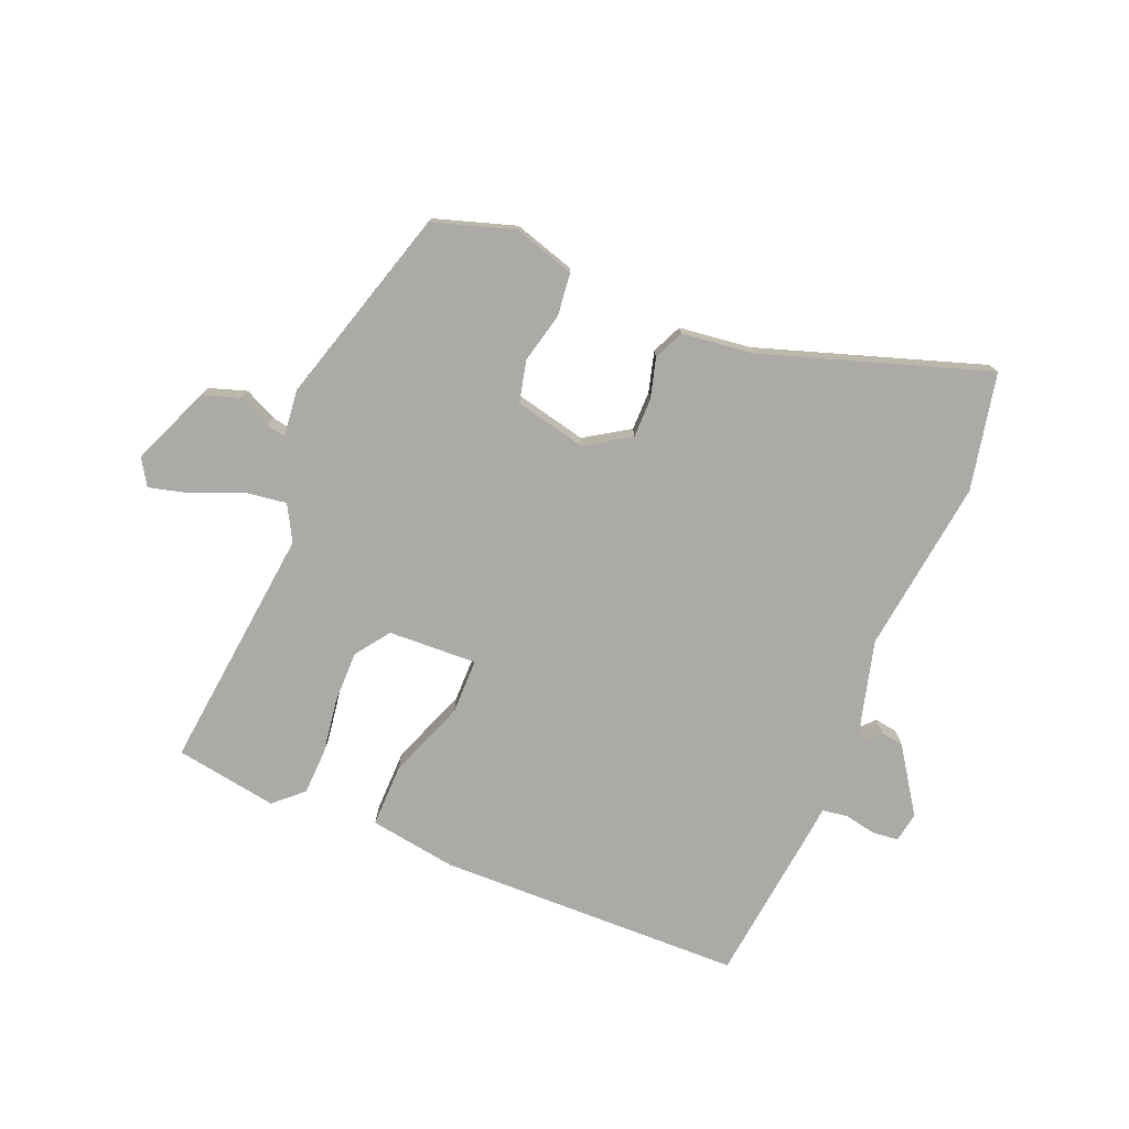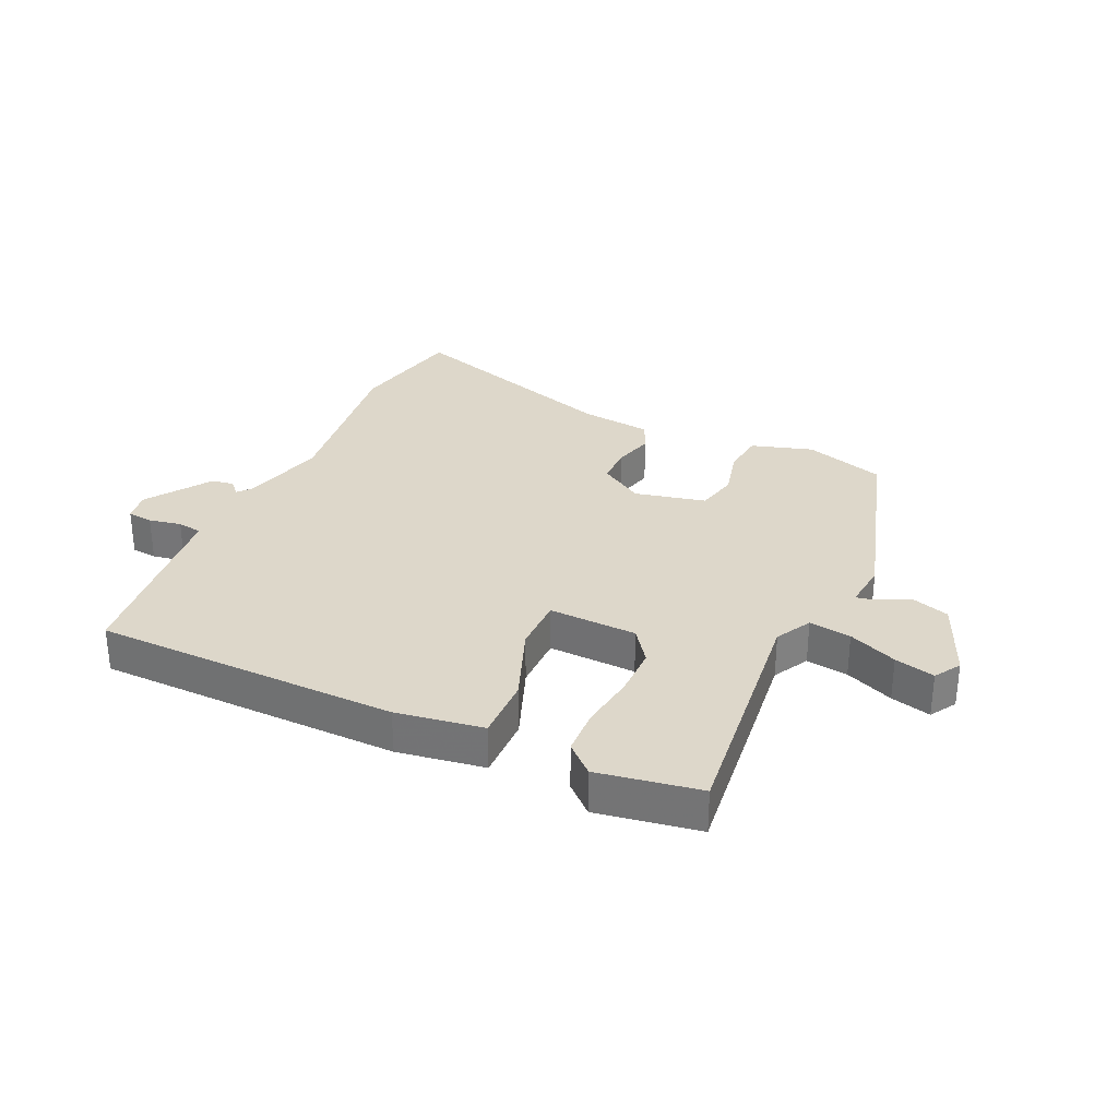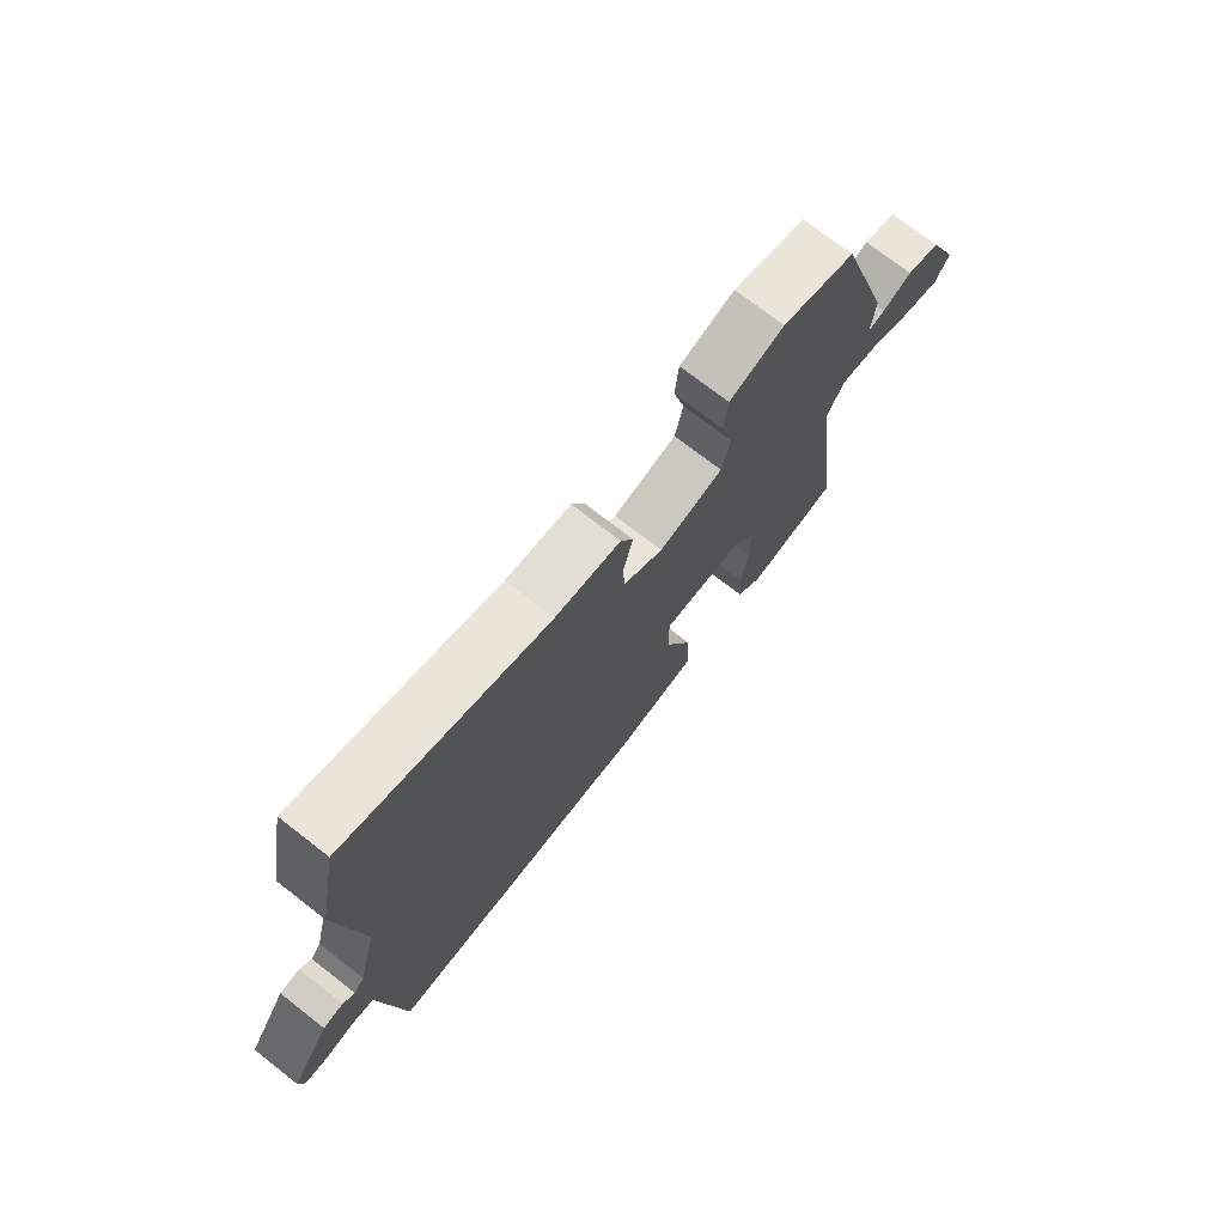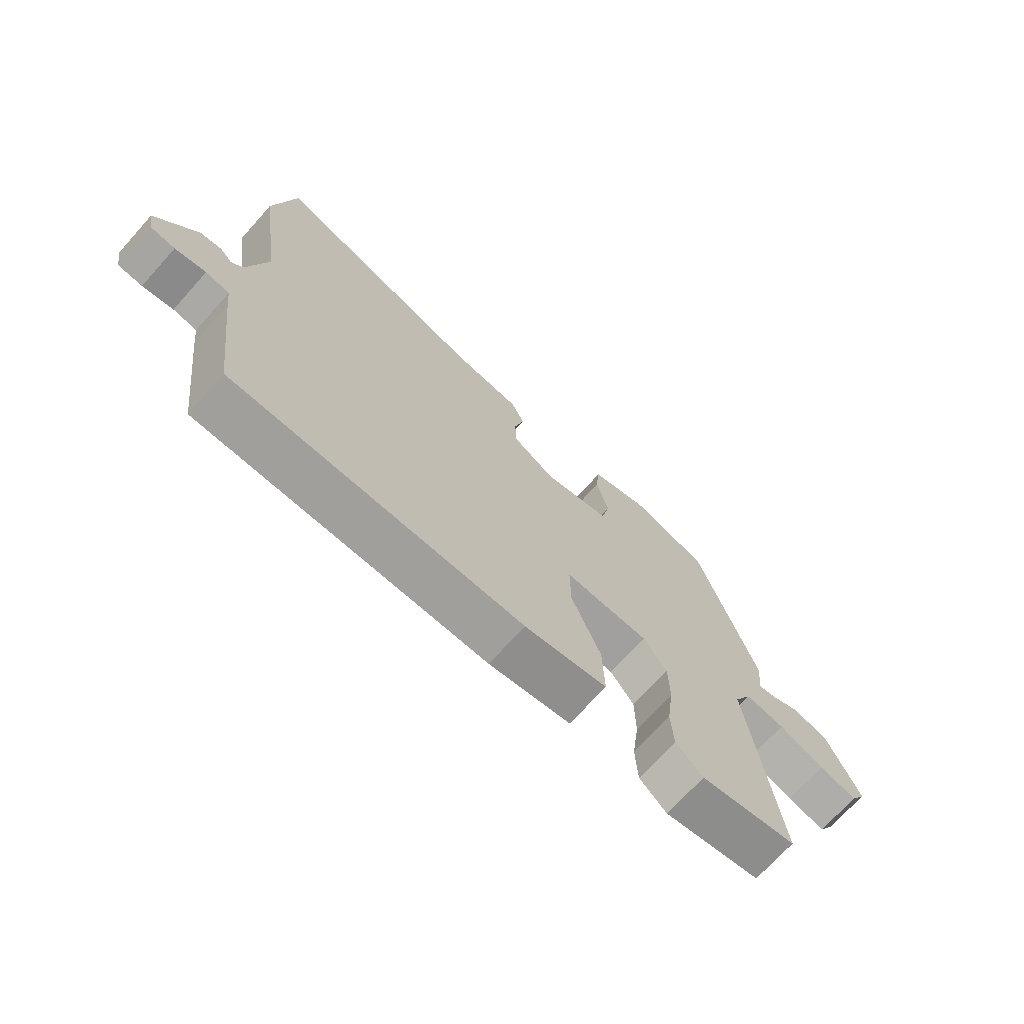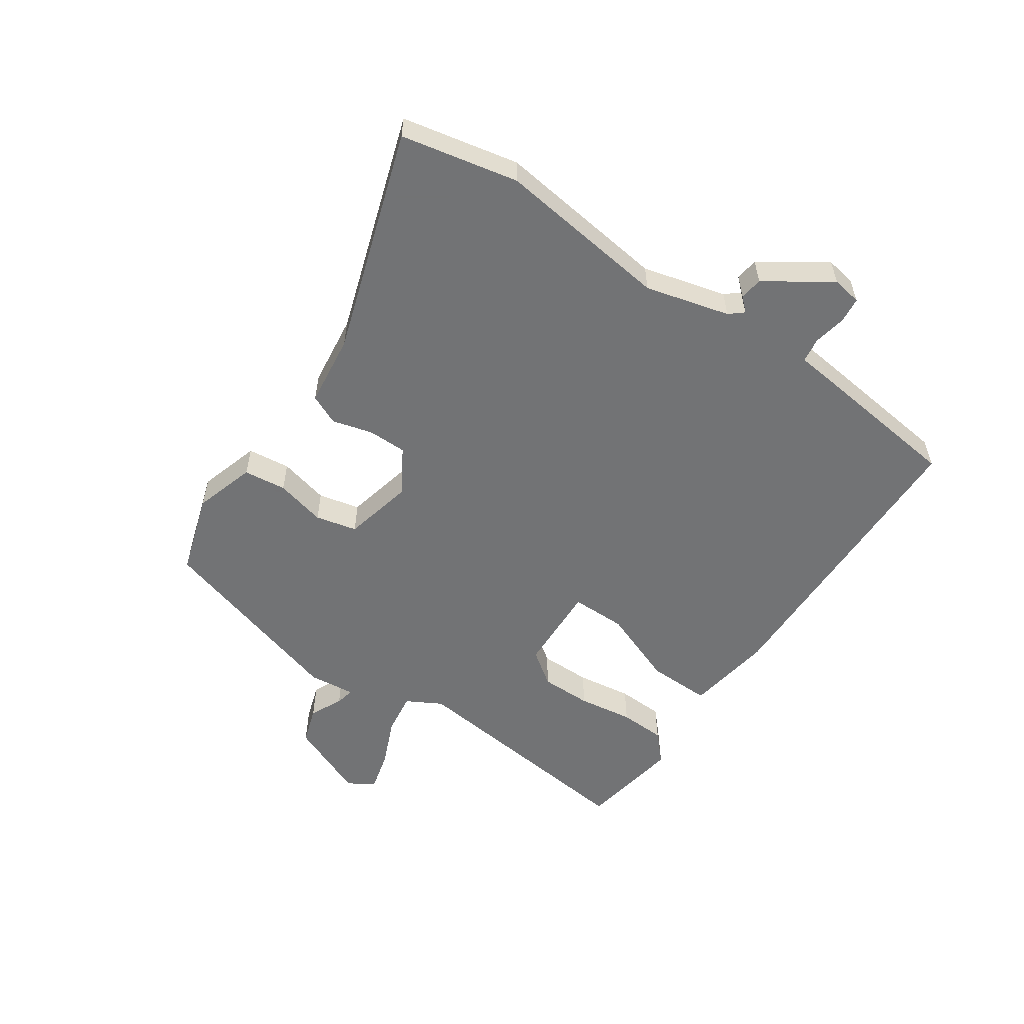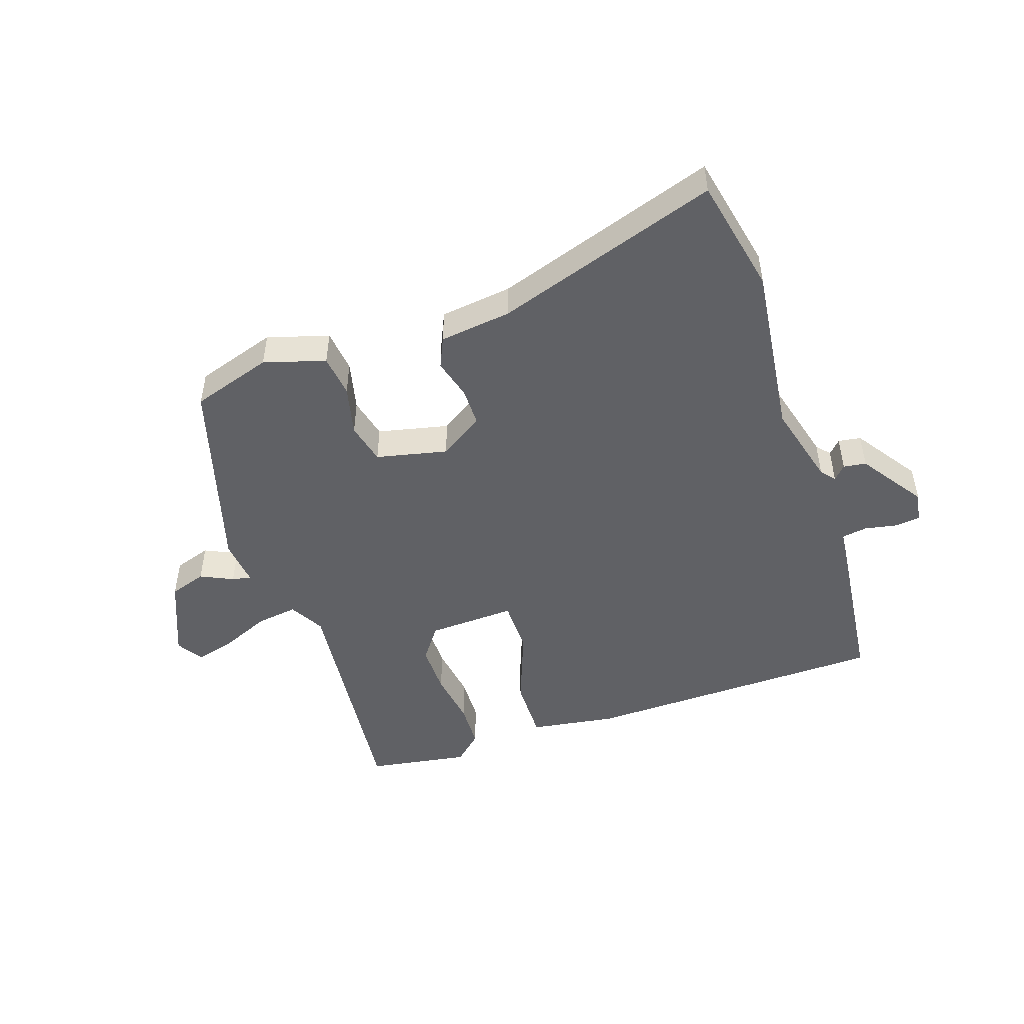
<metadata>
{"format":"obj","ext":"obj","renderer":"f3d","projection":"perspective","resolution":1024,"background":"white","views":[{"elev":-76.1,"azim":-21.6,"up":"+Y"},{"elev":30.9,"azim":-154.7,"up":"+Y"},{"elev":73.1,"azim":127.9,"up":"+Z"},{"elev":-71.0,"azim":138.1,"up":"+Z"},{"elev":-55.7,"azim":56.4,"up":"+Y"},{"elev":-48.6,"azim":19.6,"up":"+Y"}]}
</metadata>
<code>
v -0.432 0.07 0.472
v -0.299 0.07 0.512
v -0.199 0.07 0.48
v -0.192 0.07 0.41
v -0.213 0.07 0.328
v -0.198 0.07 0.26
v -0.082 0.07 0.232
v -0.009 0.07 0.277
v -0.008 0.07 0.341
v -0.025 0.07 0.407
v -0.002 0.07 0.456
v 0.116 0.07 0.469
v 0.484 0.07 0.584
v 0.521 0.07 0.392
v 0.481 0.07 0.108
v 0.515 0.07 -0.03
v 0.534 0.07 -0.053
v 0.555 0.07 -0.031
v 0.592 0.07 -0.037
v 0.662 0.07 -0.143
v 0.653 0.07 -0.192
v 0.611 0.07 -0.196
v 0.558 0.07 -0.185
v 0.517 0.07 -0.191
v 0.511 0.07 -0.243
v 0.477 0.07 -0.505
v -0.023 0.07 -0.508
v -0.165 0.07 -0.484
v -0.162 0.07 -0.38
v -0.112 0.07 -0.254
v -0.111 0.07 -0.164
v -0.256 0.07 -0.168
v -0.297 0.07 -0.223
v -0.298 0.07 -0.307
v -0.286 0.07 -0.398
v -0.29 0.07 -0.474
v -0.337 0.07 -0.516
v -0.504 0.07 -0.486
v -0.454 0.07 -0.085
v -0.485 0.07 -0.027
v -0.554 0.07 -0.036
v -0.634 0.07 -0.069
v -0.7 0.07 -0.085
v -0.726 0.07 -0.042
v -0.67 0.07 0.087
v -0.609 0.07 0.106
v -0.556 0.07 0.08
v -0.525 0.07 0.073
v -0.532 0.07 0.15
v -0.432 0 0.472
v -0.299 0 0.512
v -0.199 0 0.48
v -0.192 0 0.41
v -0.213 0 0.328
v -0.198 0 0.26
v -0.082 0 0.232
v -0.009 0 0.277
v -0.008 0 0.341
v -0.025 0 0.407
v -0.002 0 0.456
v 0.116 0 0.469
v 0.484 0 0.584
v 0.521 0 0.392
v 0.481 0 0.108
v 0.515 0 -0.03
v 0.534 0 -0.053
v 0.555 0 -0.031
v 0.592 0 -0.037
v 0.662 0 -0.143
v 0.653 0 -0.192
v 0.611 0 -0.196
v 0.558 0 -0.185
v 0.517 0 -0.191
v 0.511 0 -0.243
v 0.477 0 -0.505
v -0.023 0 -0.508
v -0.165 0 -0.484
v -0.162 0 -0.38
v -0.112 0 -0.254
v -0.111 0 -0.164
v -0.256 0 -0.168
v -0.297 0 -0.223
v -0.298 0 -0.307
v -0.286 0 -0.398
v -0.29 0 -0.474
v -0.337 0 -0.516
v -0.504 0 -0.486
v -0.454 0 -0.085
v -0.485 0 -0.027
v -0.554 0 -0.036
v -0.634 0 -0.069
v -0.7 0 -0.085
v -0.726 0 -0.042
v -0.67 0 0.087
v -0.609 0 0.106
v -0.556 0 0.08
v -0.525 0 0.073
v -0.532 0 0.15
f 3 4 5
f 2 3 5
f 1 2 5
f 49 1 5
f 48 49 5
f 45 46 47
f 44 45 47
f 43 44 47
f 42 43 47
f 41 42 47
f 40 41 47 48
f 48 5 6
f 40 48 6
f 39 40 6
f 37 38 39
f 36 37 39
f 35 36 39
f 34 35 39
f 33 34 39
f 39 6 7
f 33 39 7
f 32 33 7
f 28 29 30
f 27 28 30
f 26 27 30
f 25 26 30
f 24 25 30
f 23 24 30 31
f 21 22 23
f 20 21 23
f 19 20 23
f 18 19 23
f 17 18 23
f 16 17 23 31
f 32 7 8
f 31 32 8
f 16 31 8
f 15 16 8
f 15 8 9
f 14 15 9
f 13 14 9
f 12 13 9
f 9 10 11 12
f 54 53 52
f 54 52 51
f 54 51 50
f 54 50 98
f 54 98 97
f 96 95 94
f 96 94 93
f 96 93 92
f 96 92 91
f 96 91 90
f 97 96 90 89
f 55 54 97
f 55 97 89
f 55 89 88
f 88 87 86
f 88 86 85
f 88 85 84
f 88 84 83
f 88 83 82
f 56 55 88
f 56 88 82
f 56 82 81
f 79 78 77
f 79 77 76
f 79 76 75
f 79 75 74
f 79 74 73
f 80 79 73 72
f 72 71 70
f 72 70 69
f 72 69 68
f 72 68 67
f 72 67 66
f 80 72 66 65
f 57 56 81
f 57 81 80
f 57 80 65
f 57 65 64
f 58 57 64
f 58 64 63
f 58 63 62
f 58 62 61
f 61 60 59 58
f 1 50 51 2
f 2 51 52 3
f 3 52 53 4
f 4 53 54 5
f 5 54 55 6
f 6 55 56 7
f 7 56 57 8
f 8 57 58 9
f 9 58 59 10
f 10 59 60 11
f 11 60 61 12
f 12 61 62 13
f 13 62 63 14
f 14 63 64 15
f 15 64 65 16
f 16 65 66 17
f 17 66 67 18
f 18 67 68 19
f 19 68 69 20
f 20 69 70 21
f 21 70 71 22
f 22 71 72 23
f 23 72 73 24
f 24 73 74 25
f 25 74 75 26
f 26 75 76 27
f 27 76 77 28
f 28 77 78 29
f 29 78 79 30
f 30 79 80 31
f 31 80 81 32
f 32 81 82 33
f 33 82 83 34
f 34 83 84 35
f 35 84 85 36
f 36 85 86 37
f 37 86 87 38
f 38 87 88 39
f 39 88 89 40
f 40 89 90 41
f 41 90 91 42
f 42 91 92 43
f 43 92 93 44
f 44 93 94 45
f 45 94 95 46
f 46 95 96 47
f 47 96 97 48
f 48 97 98 49
f 49 98 50 1

</code>
